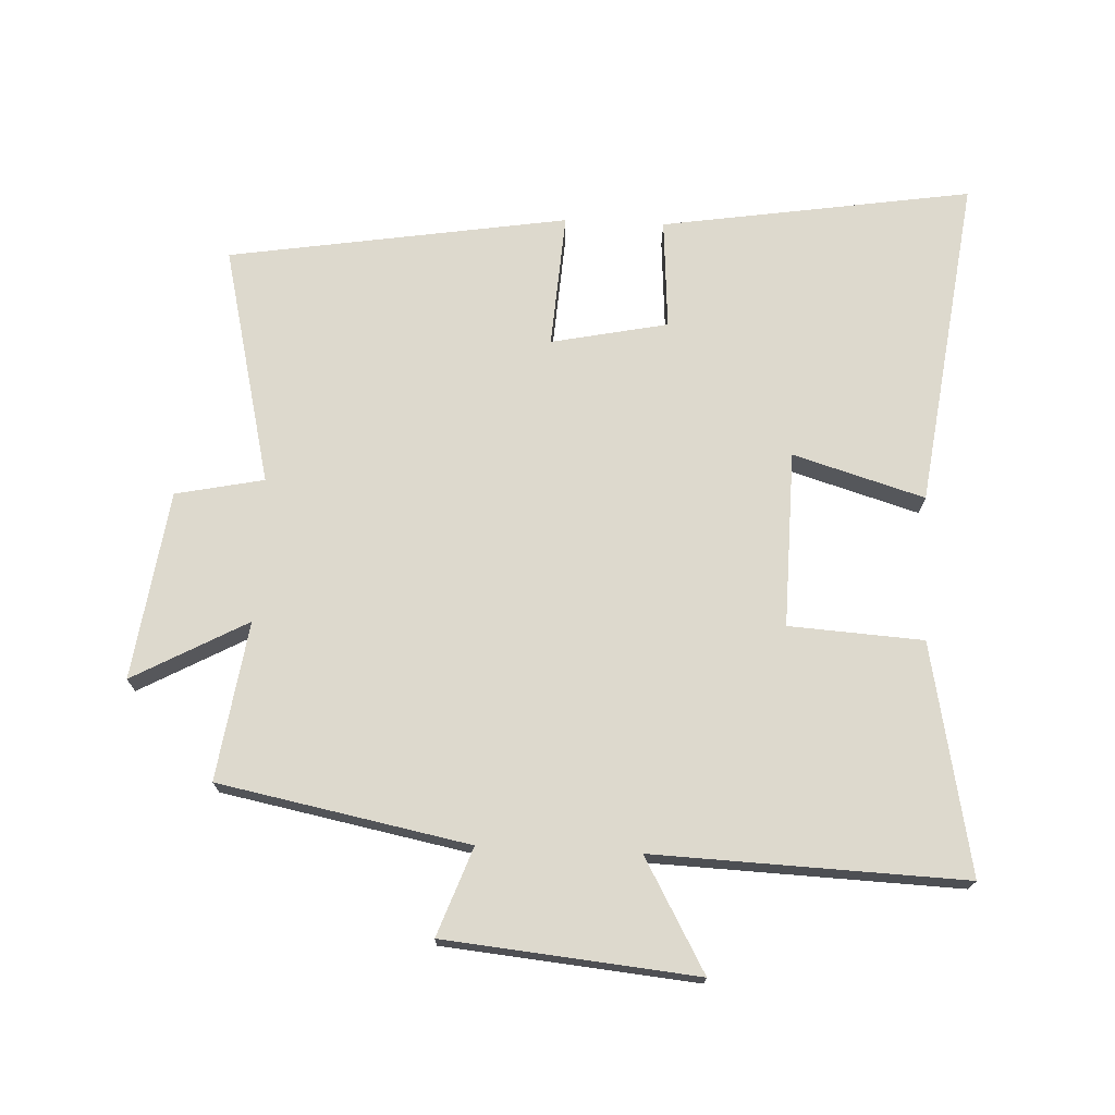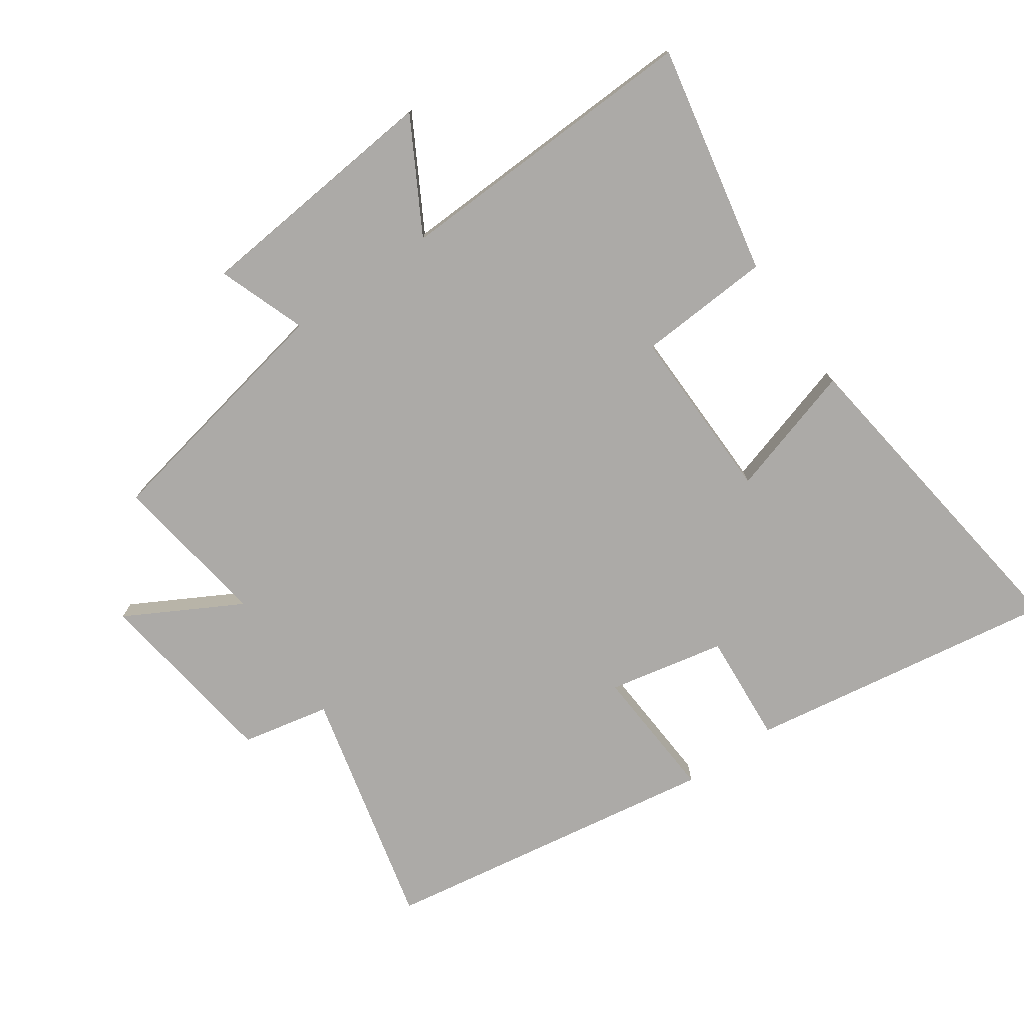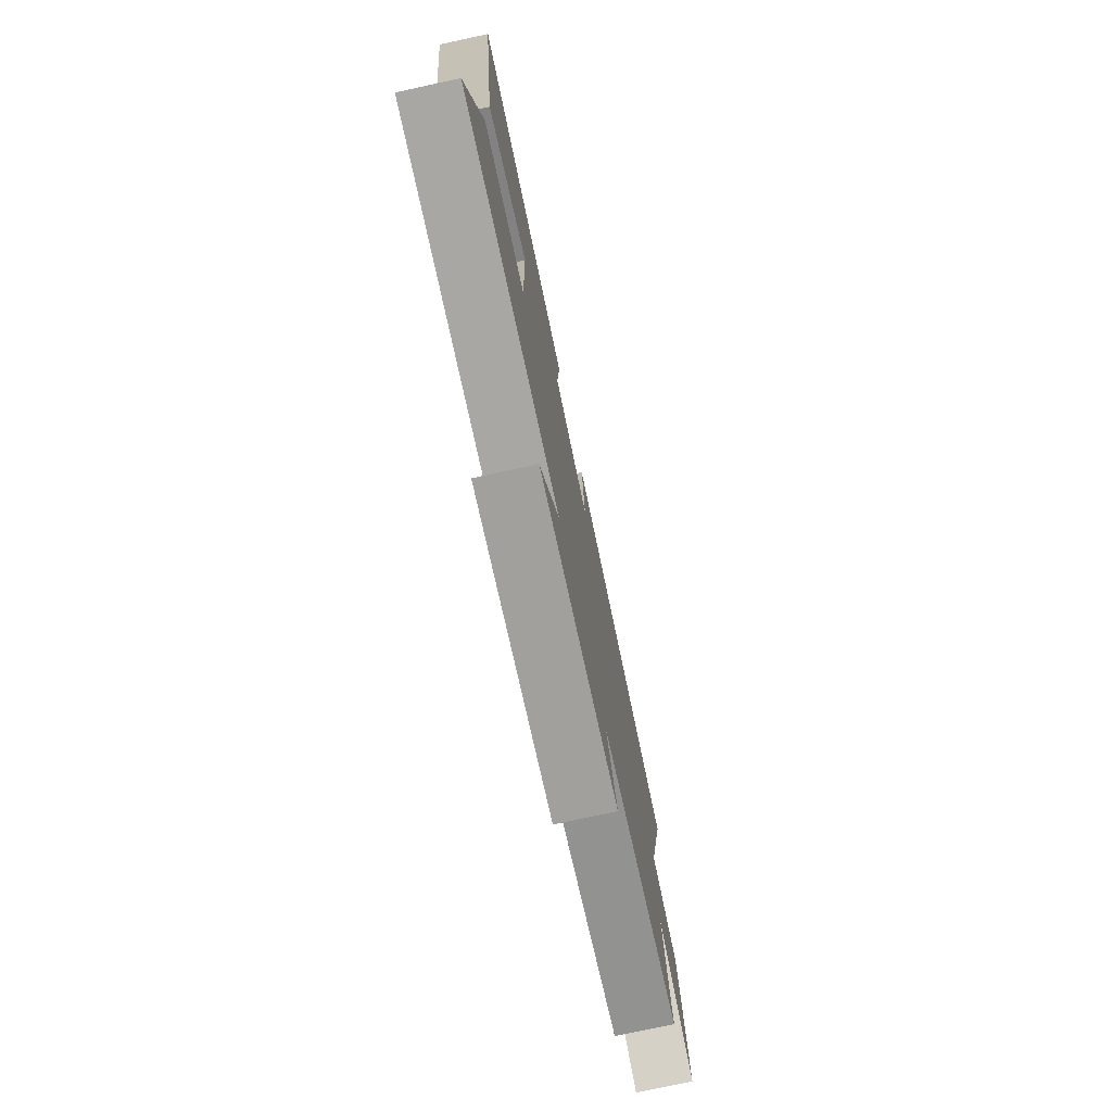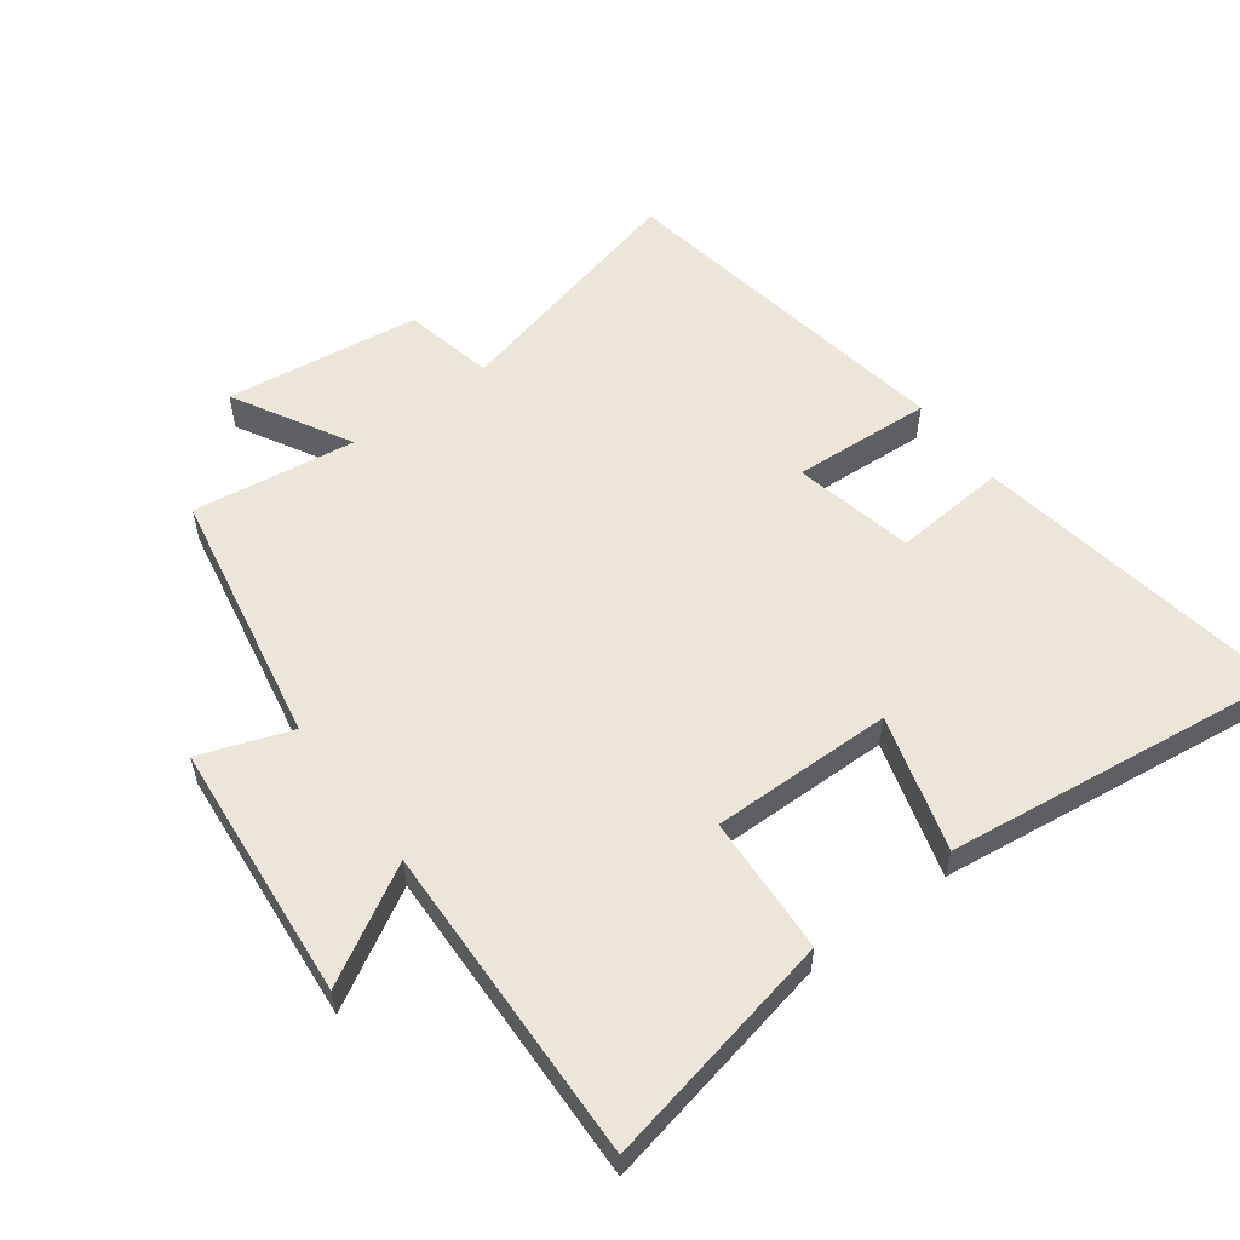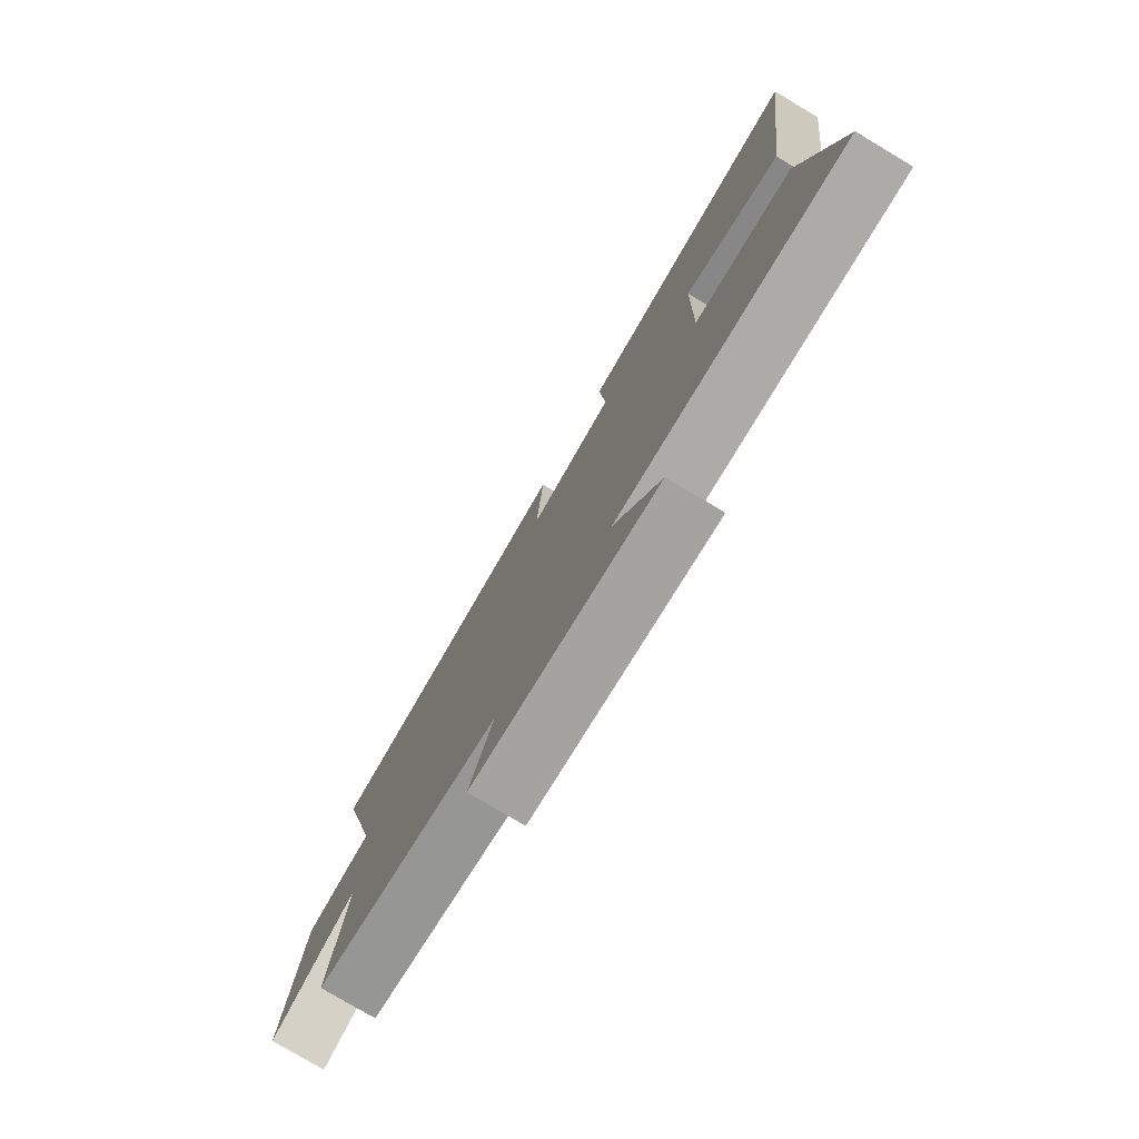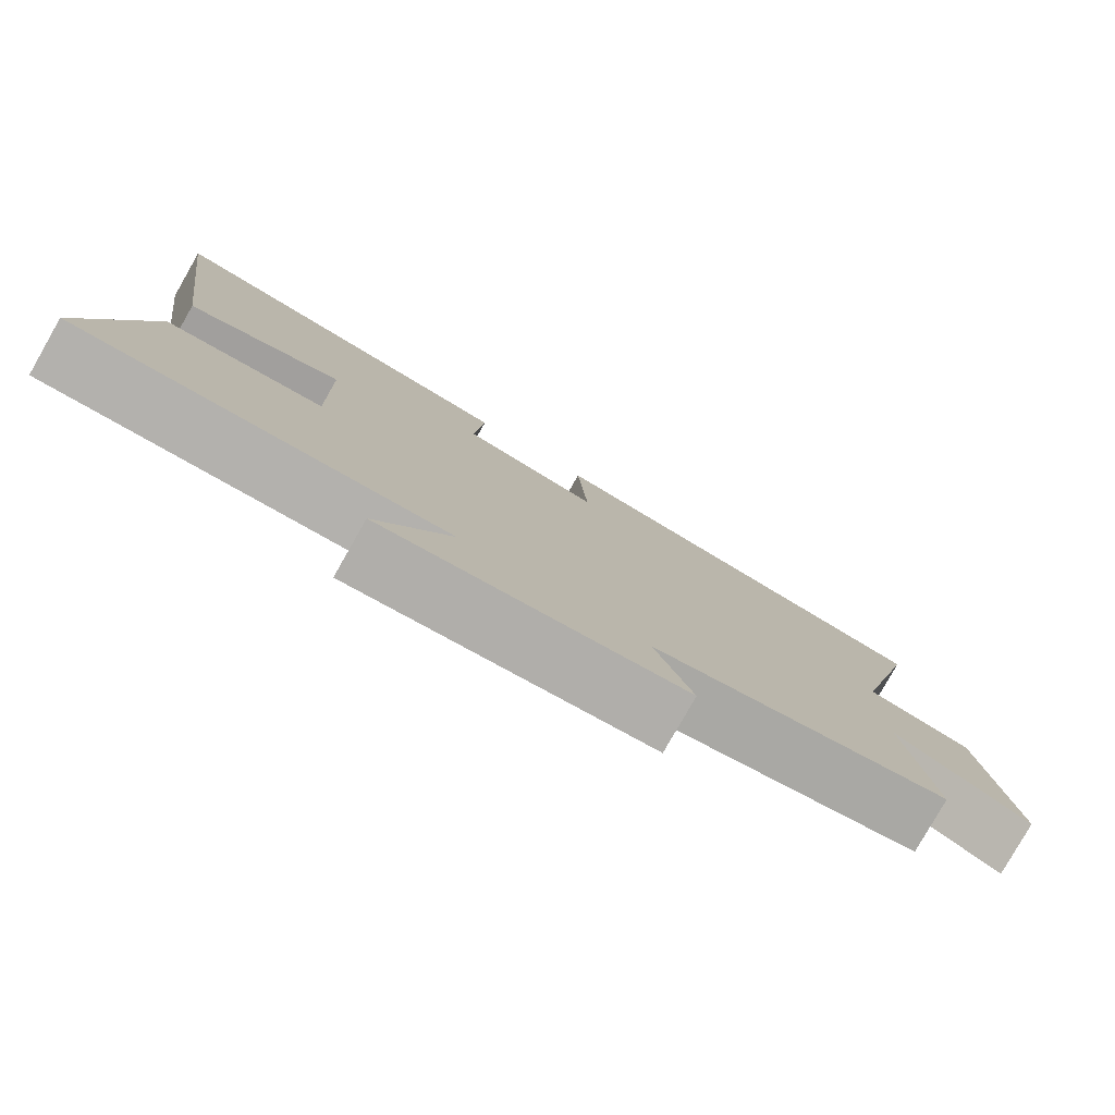
<metadata>
{"format":"obj","ext":"obj","renderer":"f3d","projection":"perspective","resolution":1024,"background":"white","views":[{"elev":72.0,"azim":-177.2,"up":"+Y"},{"elev":-76.1,"azim":-145.0,"up":"+Y"},{"elev":-76.6,"azim":-77.8,"up":"+Z"},{"elev":56.4,"azim":-126.9,"up":"+Y"},{"elev":-78.0,"azim":-120.8,"up":"+Z"},{"elev":-80.0,"azim":-29.7,"up":"+Z"}]}
</metadata>
<code>
v -0.567 0.07 0.577
v -0.088 0.07 0.5
v -0.101 0.07 0.329
v 0.079 0.07 0.291
v 0.066 0.07 0.5
v 0.59 0.07 0.414
v 0.5 0.07 0.043
v 0.636 0.07 0.014
v 0.676 0.07 -0.278
v 0.5 0.07 -0.181
v 0.535 0.07 -0.426
v 0.149 0.07 -0.5
v 0.198 0.07 -0.636
v -0.19 0.07 -0.672
v -0.093 0.07 -0.5
v -0.572 0.07 -0.516
v -0.5 0.07 -0.161
v -0.293 0.07 -0.149
v -0.297 0.07 0.123
v -0.5 0.07 0.063
v -0.567 0 0.577
v -0.088 0 0.5
v -0.101 0 0.329
v 0.079 0 0.291
v 0.066 0 0.5
v 0.59 0 0.414
v 0.5 0 0.043
v 0.636 0 0.014
v 0.676 0 -0.278
v 0.5 0 -0.181
v 0.535 0 -0.426
v 0.149 0 -0.5
v 0.198 0 -0.636
v -0.19 0 -0.672
v -0.093 0 -0.5
v -0.572 0 -0.516
v -0.5 0 -0.161
v -0.293 0 -0.149
v -0.297 0 0.123
v -0.5 0 0.063
f 1 2 3
f 20 1 3
f 19 20 3
f 18 19 3 4
f 15 16 17 18
f 15 18 4
f 12 13 14 15
f 12 15 4
f 11 12 4
f 10 11 4
f 7 8 9 10
f 7 10 4 5
f 5 6 7
f 23 22 21
f 23 21 40
f 23 40 39
f 24 23 39 38
f 38 37 36 35
f 24 38 35
f 35 34 33 32
f 24 35 32
f 24 32 31
f 24 31 30
f 30 29 28 27
f 25 24 30 27
f 27 26 25
f 1 21 22 2
f 2 22 23 3
f 3 23 24 4
f 4 24 25 5
f 5 25 26 6
f 6 26 27 7
f 7 27 28 8
f 8 28 29 9
f 9 29 30 10
f 10 30 31 11
f 11 31 32 12
f 12 32 33 13
f 13 33 34 14
f 14 34 35 15
f 15 35 36 16
f 16 36 37 17
f 17 37 38 18
f 18 38 39 19
f 19 39 40 20
f 20 40 21 1

</code>
